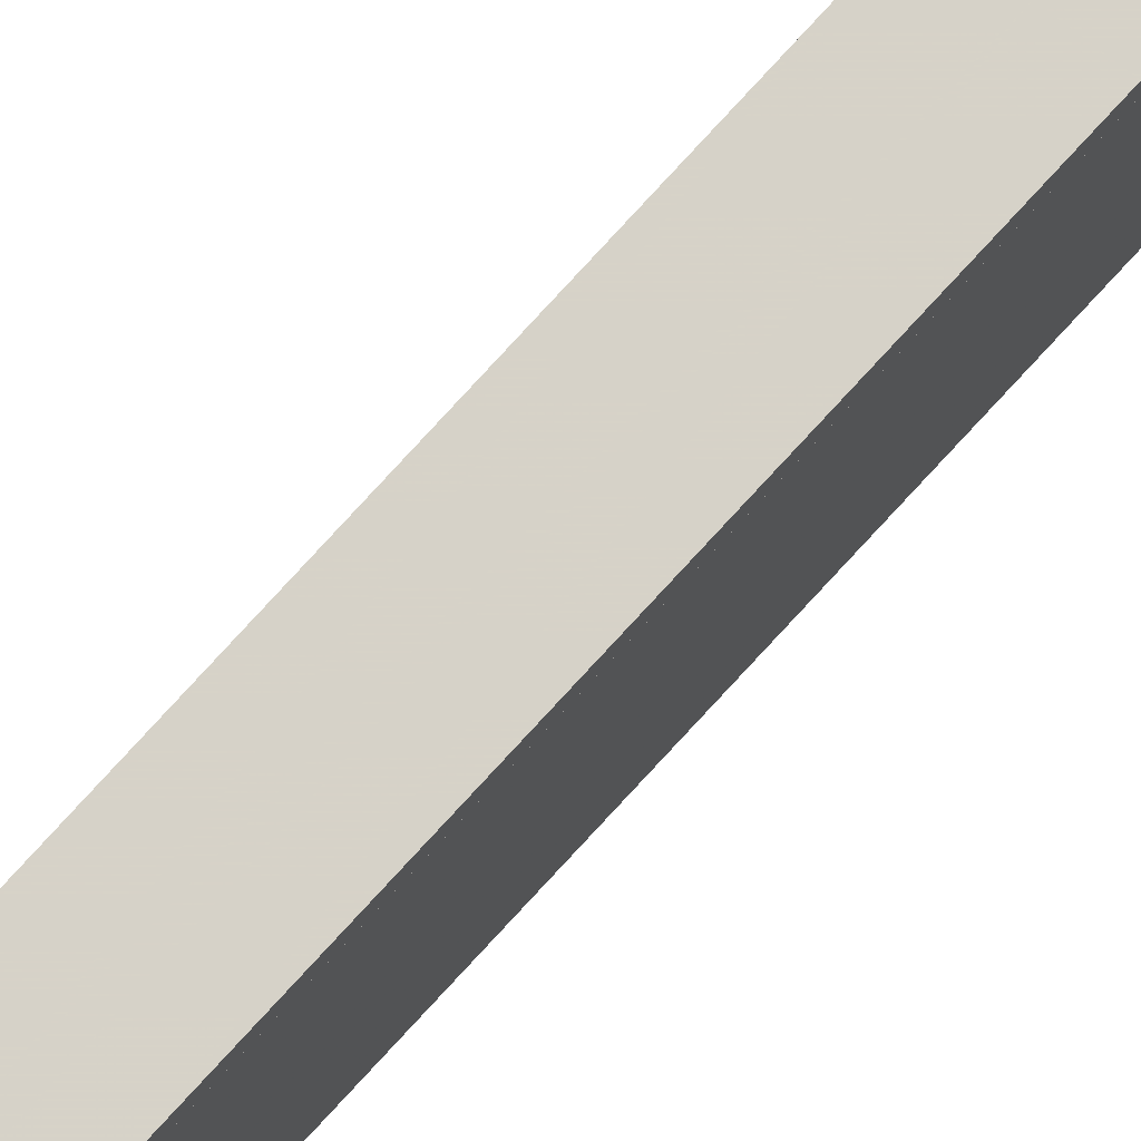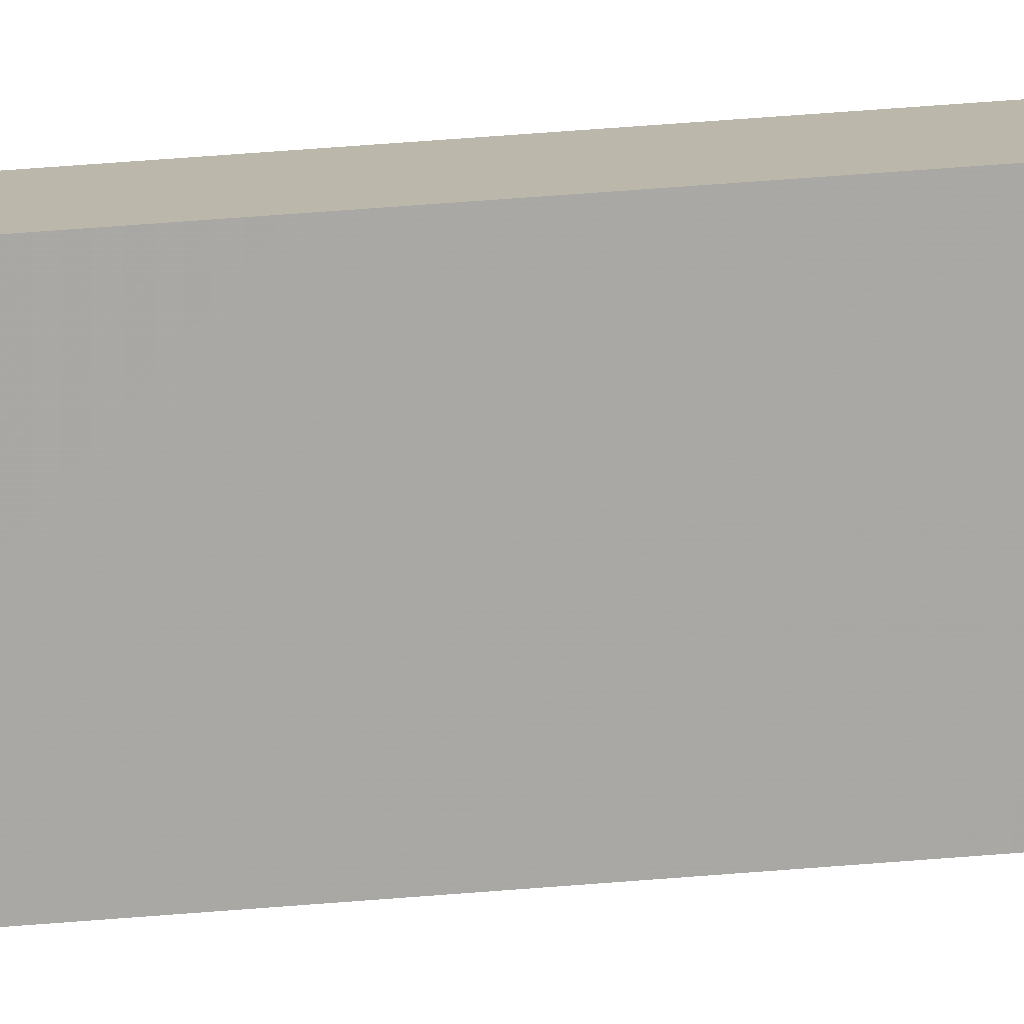
<metadata>
{"format":"obj","ext":"obj","renderer":"f3d","projection":"perspective","resolution":1024,"background":"white","views":[{"elev":77.6,"azim":42.5,"up":"+Y"},{"elev":14.3,"azim":73.9,"up":"+Y"}]}
</metadata>
<code>
o 45
v 2253 1880 6.8
v 2253 1880 6.8
v 2253 1880 6.8
v 2253 1880 22.7
v 2253 1880 22.7
v 2253 1880 6.8
v 2253 1880 22.7
v 2253 1880 22.7
v 2253 1880 22.7
v 2253 1880 22.7
v 2253 1880 6.8
v 2253 1880 22.7
v 2253 1880 22.7
v 2253 1880 6.8
v 2253 1880 22.7
v 2253 1880 6.8
v 2253 1879 22.7
v 2253 1880 22.7
v 2253 1880 6.8
v 2253 1880 6.8
v 2253 1880 6.8
v 2253 1880 6.8
v 2253 1879 22.7
v 2253 1879 6.8
v 2253 1879 6.8
v 2253 1879 22.7
v 2253 1879 6.8
v 2253 1879 6.8
v 2253 1879 22.7
v 2253 1879 22.7
v 2253 1879 6.8
v 2253 1879 22.7
v 2253 1879 6.8
v 2253 1879 22.7
v 2253 1879 6.8
v 2253 1879 6.8
v 2253 1879 6.8
v 2253 1879 22.7
v 2253 1879 6.8
v 2253 1879 22.7
v 2253 1879 22.7
v 2253 1879 22.7
v 2253 1879 22.7
v 2253 1879 6.8
v 2253 1879 6.8
v 2253 1879 6.8
v 2253 1880 6.8
v 2253 1880 22.7
v 2253 1880 22.7
v 2253 1880 22.7
v 2253 1880 22.7
v 2253 1880 6.8
v 2253 1880 22.7
v 2253 1879 6.8
v 2253 1880 22.7
v 2253 1879 22.7
v 2253 1879 6.8
v 2253 1879 6.8
f 1 2 3
f 1 4 5
f 6 4 3
f 7 4 8
f 6 9 8
f 10 2 8
f 10 11 3
f 10 12 13
f 12 2 14
f 15 14 16
f 17 11 18
f 19 15 20
f 20 21 19
f 22 21 20
f 6 21 22
f 21 23 24
f 25 23 26
f 25 27 28
f 27 29 30
f 25 29 31
f 32 29 26
f 33 30 34
f 32 35 36
f 37 35 31
f 38 35 26
f 38 39 31
f 40 33 41
f 41 17 40
f 38 17 42
f 42 17 41
f 43 44 39
f 45 39 44
f 45 44 46
f 47 48 9
f 49 9 48
f 49 48 50
f 51 52 53
f 54 55 52
f 55 54 56
f 57 56 58

</code>
